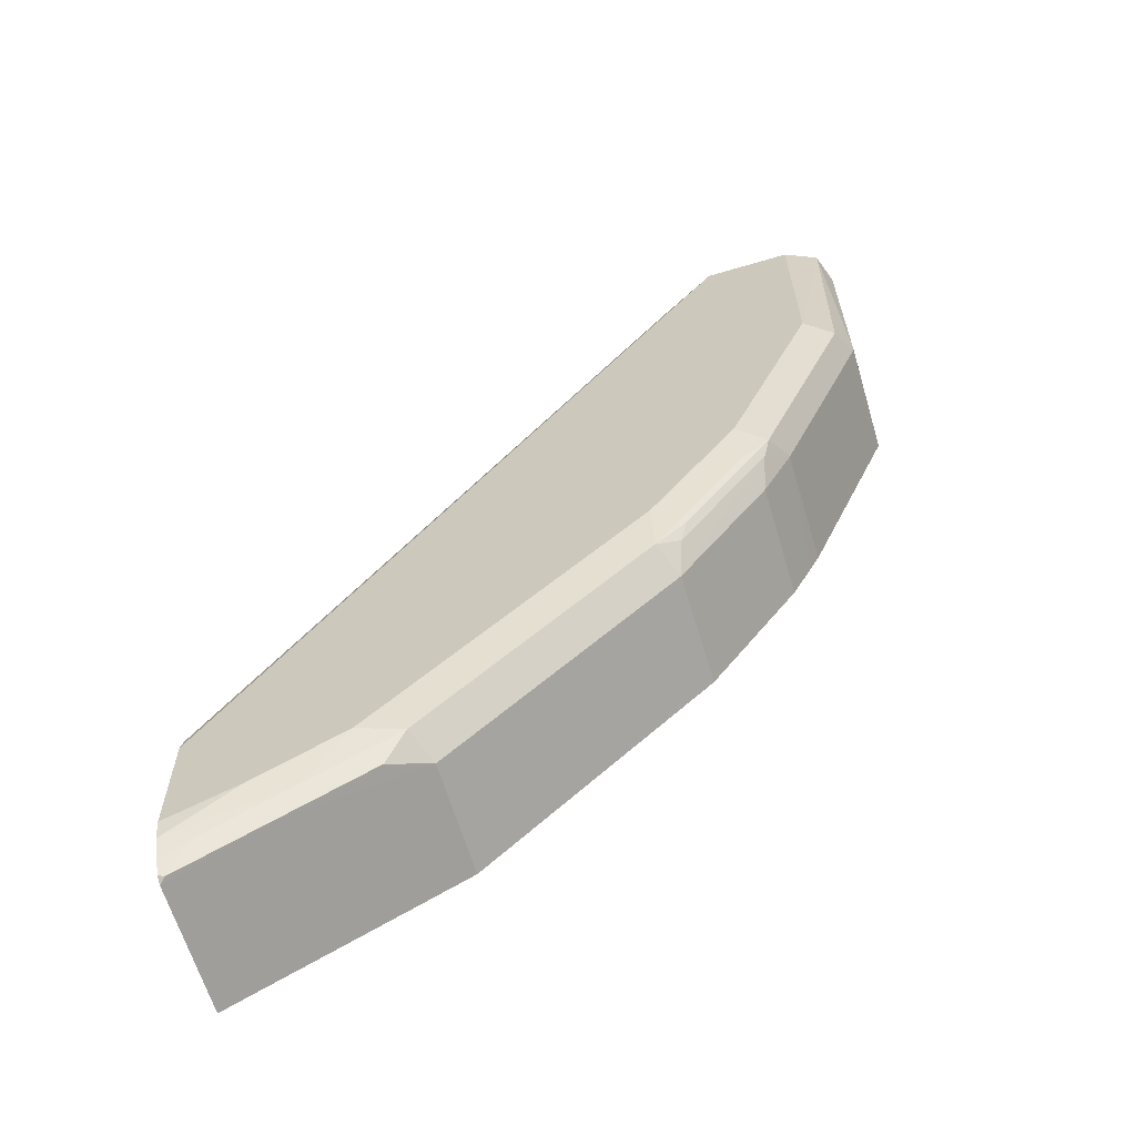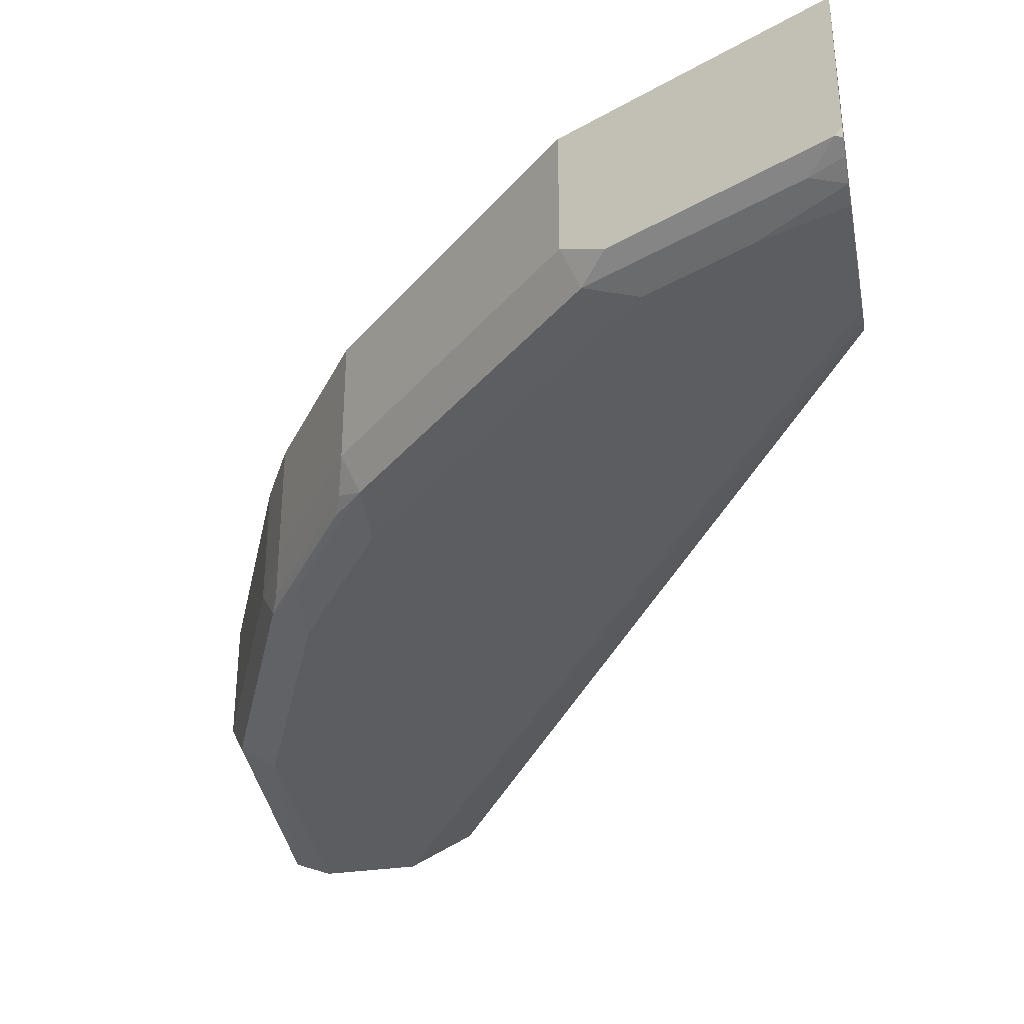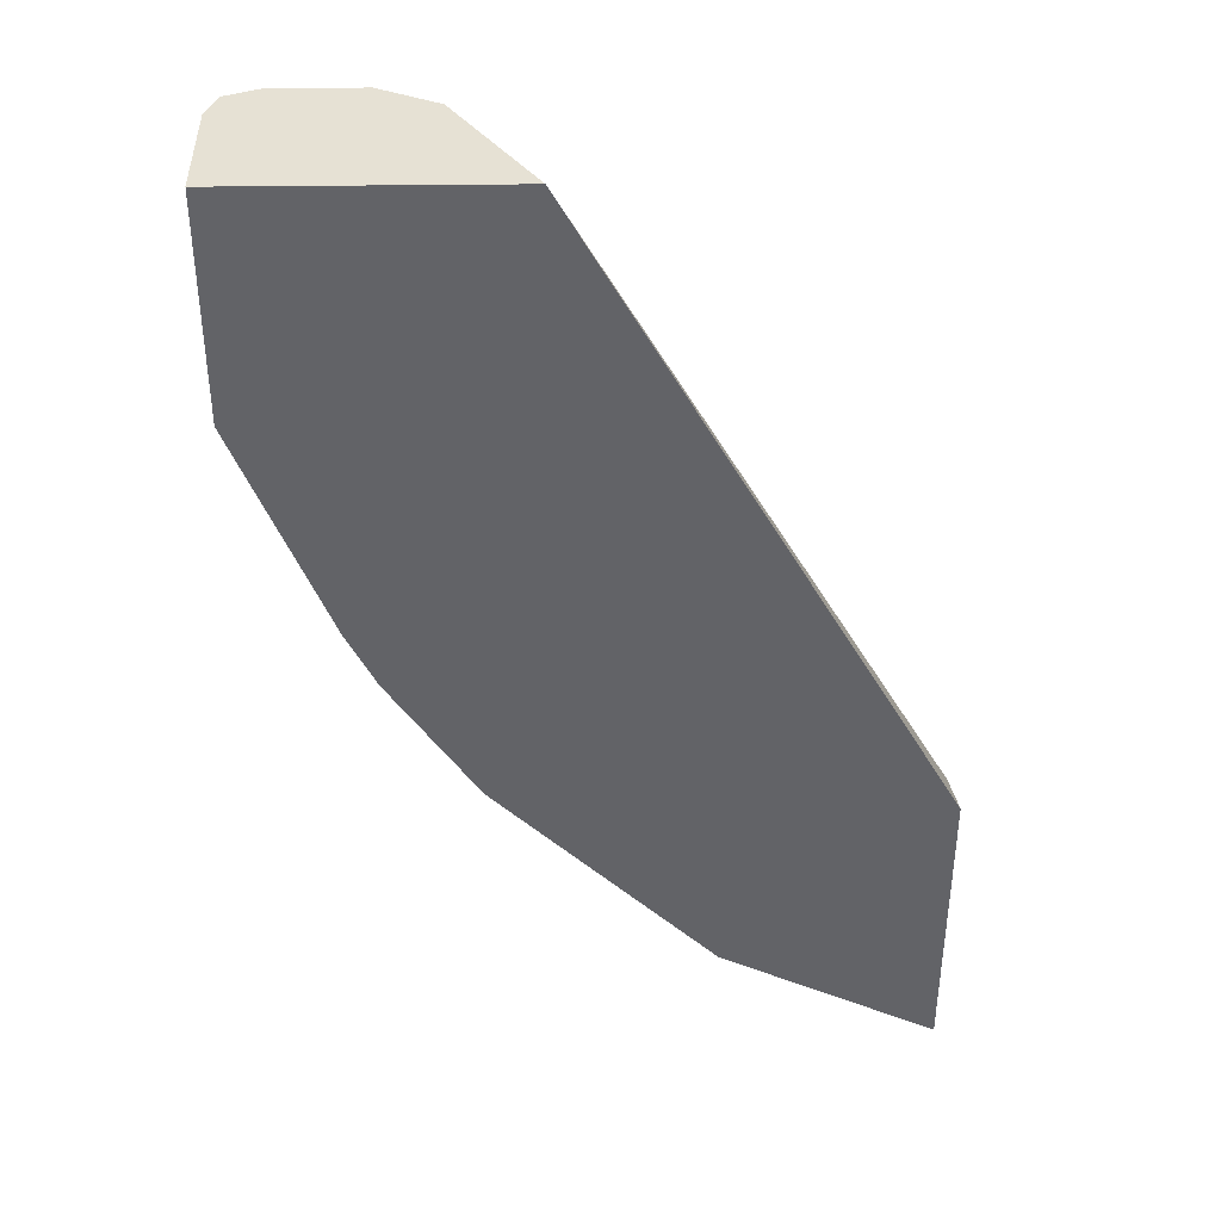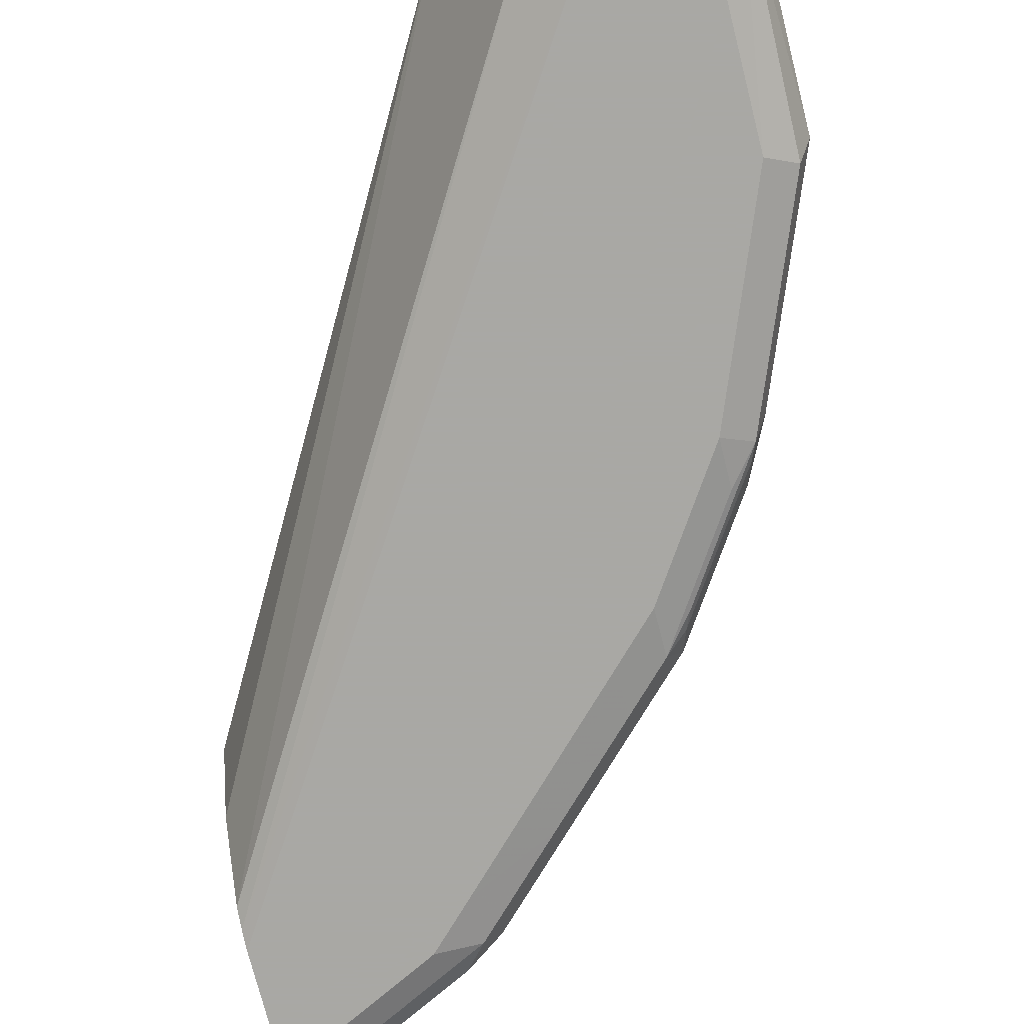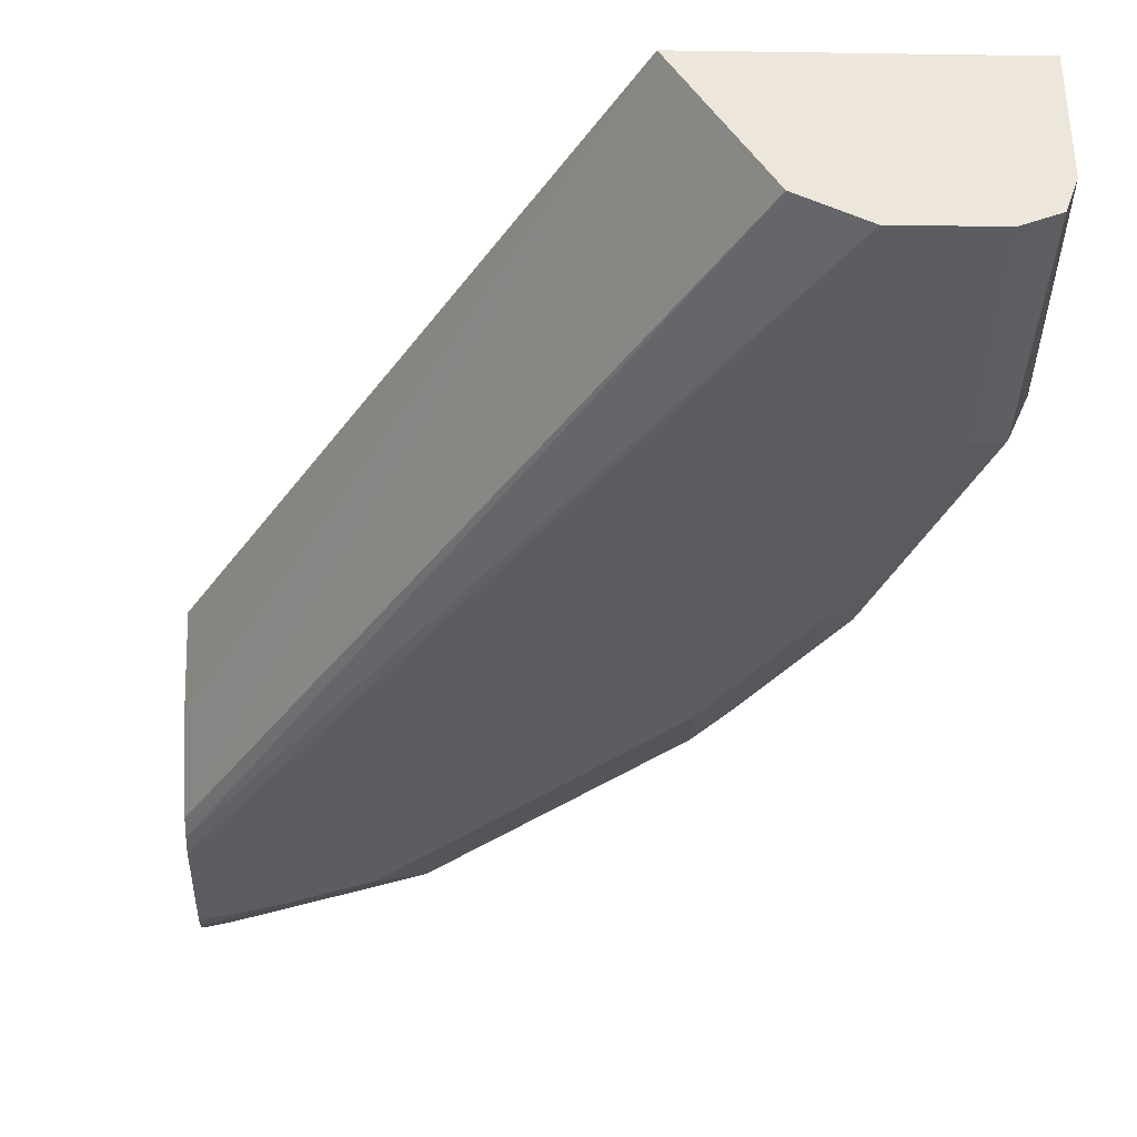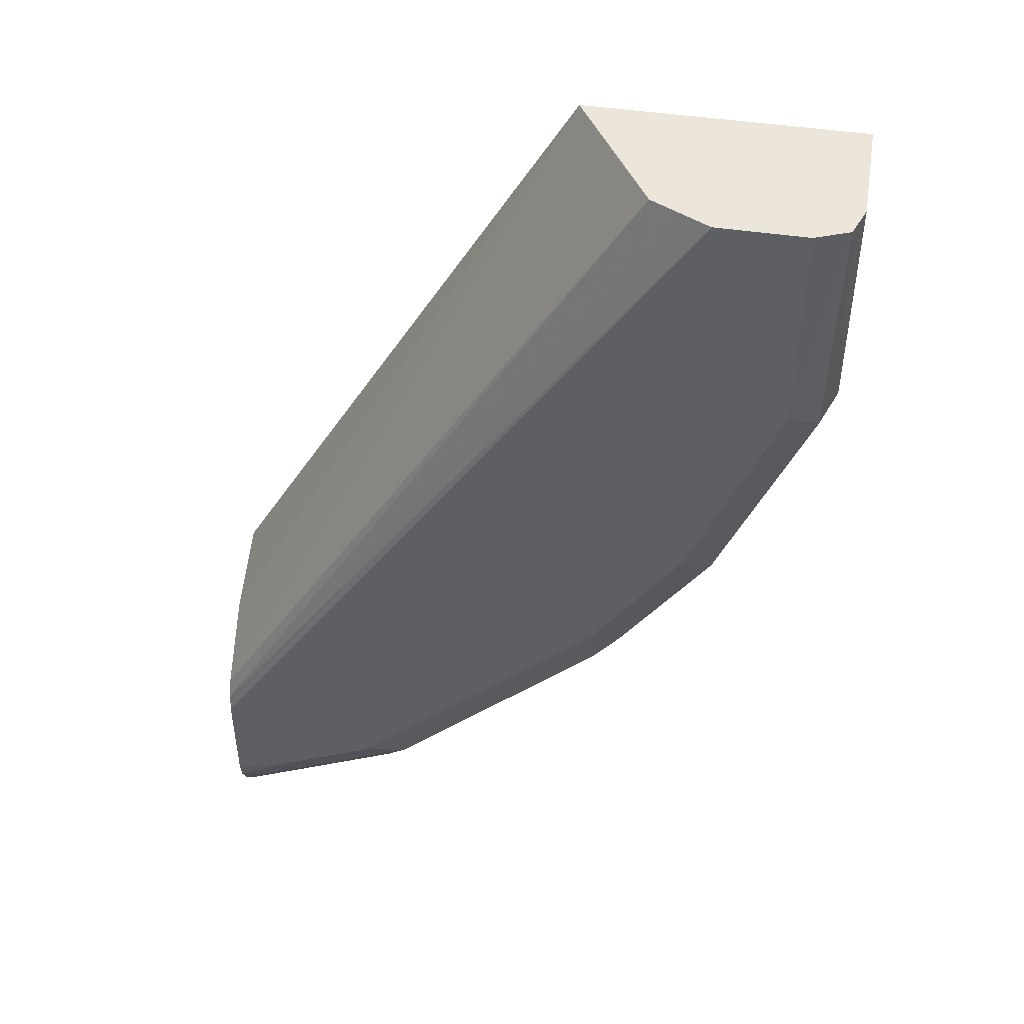
<metadata>
{"format":"obj","ext":"obj","renderer":"f3d","projection":"perspective","resolution":1024,"background":"white","views":[{"elev":-63.6,"azim":-163.4,"up":"+Y"},{"elev":-36.0,"azim":10.3,"up":"+Z"},{"elev":39.1,"azim":-0.9,"up":"+Y"},{"elev":-75.0,"azim":-165.7,"up":"+Z"},{"elev":-36.5,"azim":178.9,"up":"+Z"},{"elev":46.9,"azim":-170.5,"up":"+Y"}]}
</metadata>
<code>
v -0.2104 -0.4407 -0.7848
v -0.2827 -0.4045 -0.7848
v -0.2104 -0.4407 -0.8395
v -0.2104 -0.3129 -0.7848
v -0.3022 -0.3947 -0.7848
v -0.3022 -0.3947 -0.8327
v -0.2498 -0.421 -0.8419
v -0.2128 -0.4394 -0.8419
v -0.2104 -0.439 -0.8427
v -0.2104 -0.3229 -0.8067
v -0.3669 -0.0371 -0.7848
v -0.3208 -0.3762 -0.7848
v -0.2961 -0.3908 -0.8465
v -0.2868 -0.4024 -0.8419
v -0.3208 -0.3762 -0.8327
v -0.2591 -0.4094 -0.8465
v -0.222 -0.4279 -0.8465
v -0.2104 -0.4342 -0.8456
v -0.2104 -0.3285 -0.8187
v -0.4009 -0.0371 -0.8388
v -0.4811 -0.0371 -0.7848
v -0.2104 -0.3541 -0.8459
v -0.3947 -0.3022 -0.7848
v -0.3331 -0.3539 -0.8465
v -0.2961 -0.3701 -0.8512
v -0.2776 -0.3886 -0.8512
v -0.3947 -0.3022 -0.8327
v -0.2406 -0.407 -0.8512
v -0.2104 -0.4264 -0.8495
v -0.4132 -0.0371 -0.845
v -0.2104 -0.3622 -0.8492
v -0.4811 -0.1295 -0.7848
v -0.4811 -0.0371 -0.8327
v -0.4317 -0.2467 -0.7848
v -0.3701 -0.3169 -0.8465
v -0.3701 -0.296 -0.8512
v -0.3978 -0.2914 -0.8419
v -0.3886 -0.2983 -0.8465
v -0.4317 -0.2467 -0.8327
v -0.4348 -0.236 -0.8419
v -0.2104 -0.4187 -0.8512
v -0.4256 -0.0371 -0.8512
v -0.2104 -0.3701 -0.8512
v -0.4441 -0.2221 -0.7848
v -0.4811 -0.1295 -0.8327
v -0.4766 -0.0371 -0.8454
v -0.4379 -0.2344 -0.7848
v -0.3886 -0.2775 -0.8512
v -0.4009 -0.2837 -0.845
v -0.4256 -0.2428 -0.8465
v -0.4256 -0.2221 -0.8512
v -0.4379 -0.2344 -0.8327
v -0.4441 -0.2221 -0.8327
v -0.4379 -0.2282 -0.845
v -0.4626 -0.0371 -0.8512
v -0.4405 -0.2293 -0.7848
v -0.4749 -0.1357 -0.845
v -0.4626 -0.1295 -0.8512
f 25 42 43
f 25 43 41
f 25 41 28
f 25 28 26
f 27 39 40
f 27 38 35
f 27 40 37
f 28 41 29
f 25 55 42
f 30 31 42
f 27 37 38
f 25 58 55
f 21 33 45
f 25 48 51
f 25 36 48
f 24 36 25
f 24 35 36
f 23 39 27
f 23 34 39
f 21 45 32
f 20 31 30
f 20 22 31
f 17 29 18
f 16 29 17
f 31 43 42
f 25 51 58
f 32 45 53
f 46 55 58
f 33 46 45
f 16 28 29
f 52 56 53
f 51 57 58
f 51 54 57
f 50 54 51
f 49 54 50
f 47 56 52
f 46 58 57
f 45 54 53
f 45 57 54
f 45 46 57
f 44 53 56
f 40 54 49
f 40 53 54
f 40 52 53
f 39 52 40
f 38 51 48
f 38 50 51
f 38 49 50
f 37 40 49
f 37 49 38
f 35 48 36
f 35 38 48
f 34 52 39
f 34 47 52
f 32 53 44
f 16 26 28
f 2 5 6
f 15 27 35
f 2 7 3
f 2 6 7
f 1 5 2
f 1 12 5
f 1 23 12
f 1 34 23
f 1 47 34
f 1 56 47
f 1 44 56
f 1 32 44
f 1 21 32
f 3 8 9
f 1 4 11
f 1 19 10
f 1 22 19
f 1 31 22
f 1 43 31
f 1 41 43
f 1 29 41
f 1 18 29
f 1 9 18
f 1 3 9
f 1 2 3
f 15 35 24
f 1 10 4
f 3 7 8
f 1 11 21
f 5 12 15
f 13 26 16
f 4 10 11
f 13 25 26
f 13 24 25
f 13 15 24
f 12 27 15
f 12 23 27
f 11 22 20
f 11 33 21
f 11 46 33
f 11 55 46
f 11 42 55
f 11 30 42
f 11 19 22
f 11 20 30
f 5 15 6
f 6 13 14
f 6 14 7
f 6 15 13
f 7 13 16
f 7 14 13
f 7 17 8
f 8 17 9
f 9 17 18
f 10 19 11
f 7 16 17

</code>
